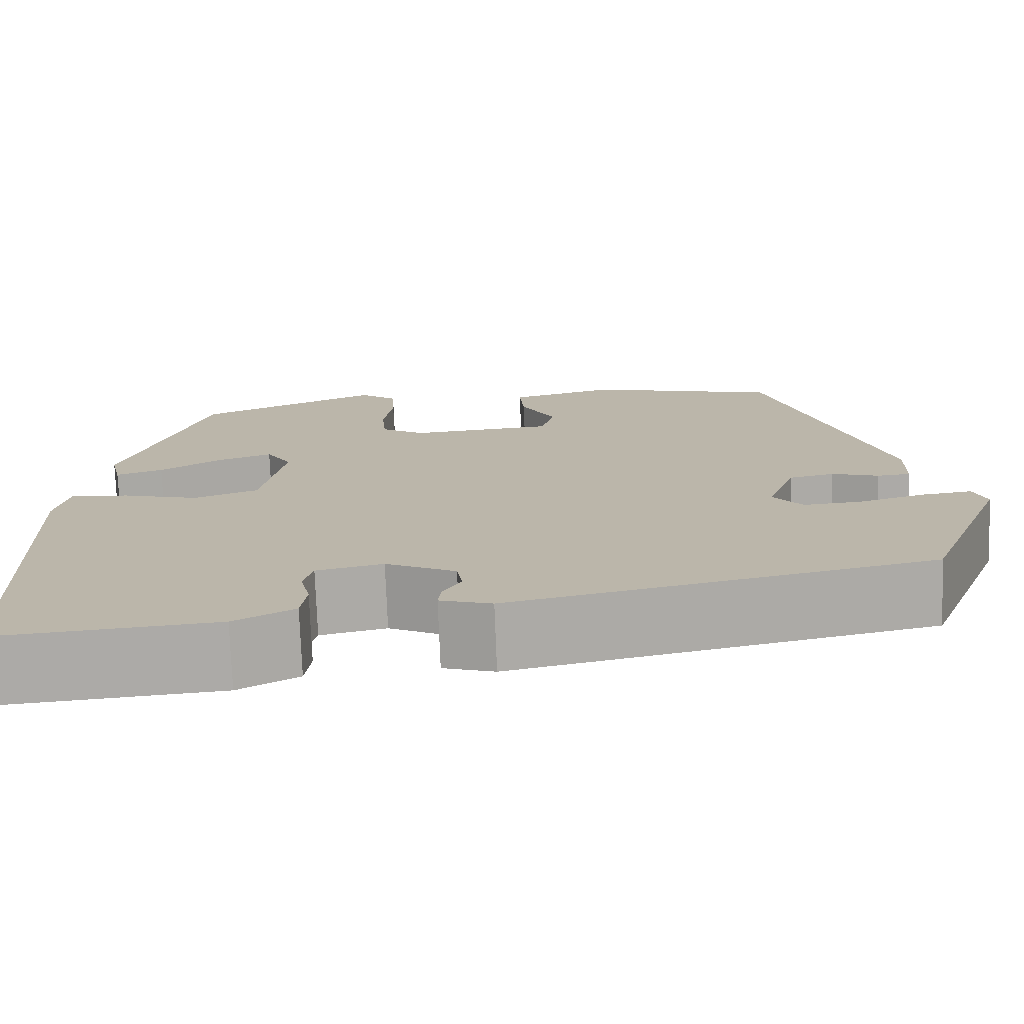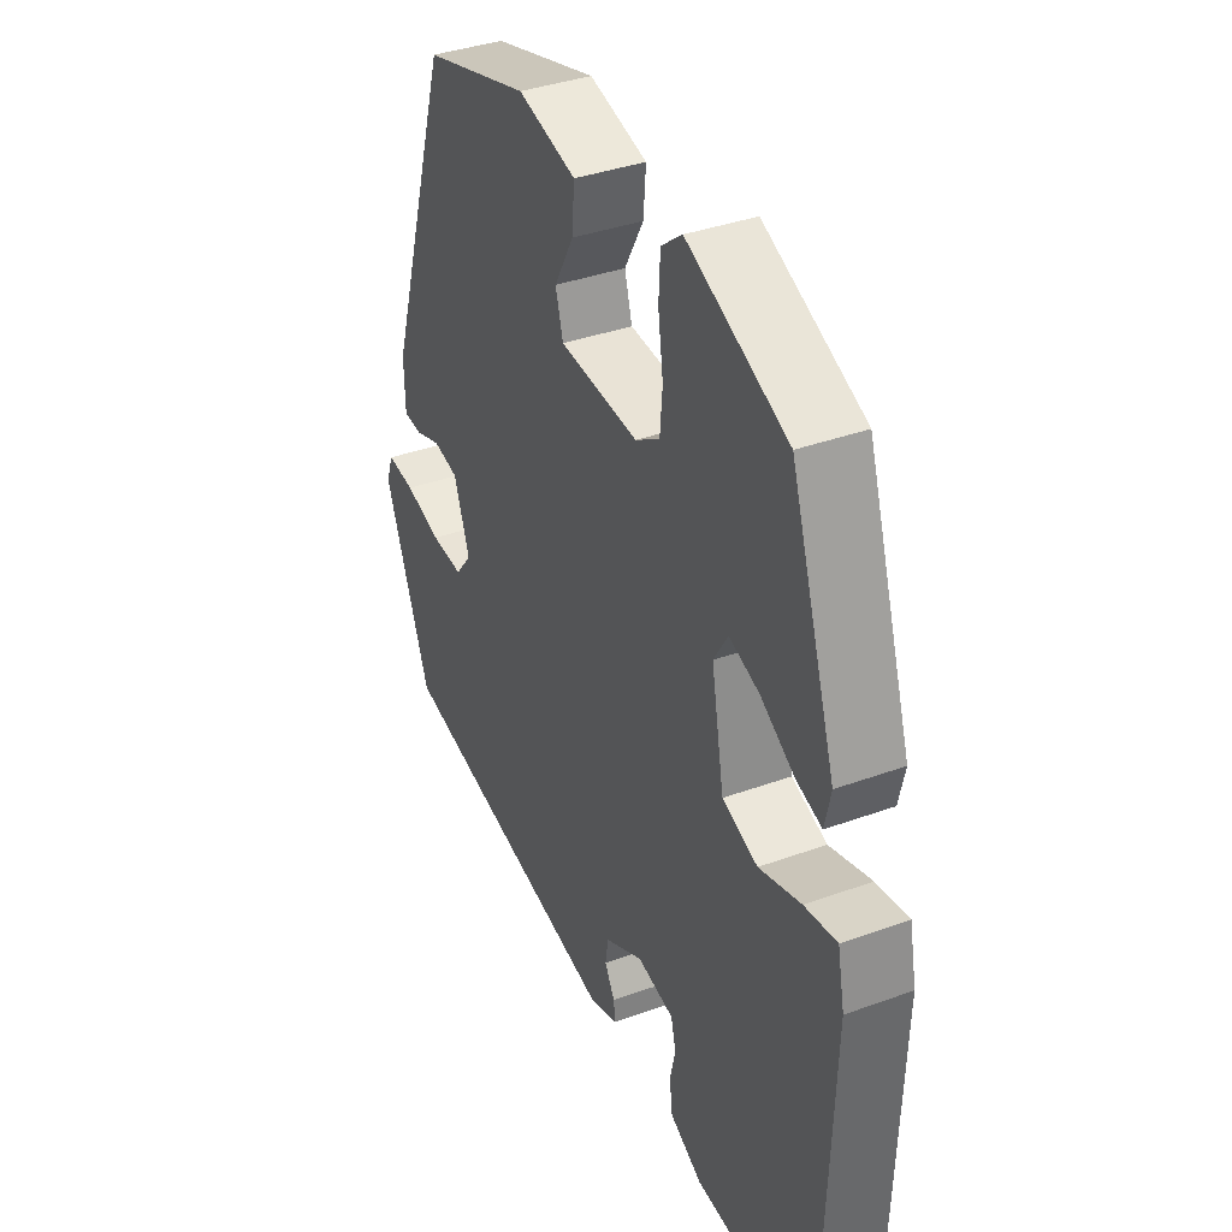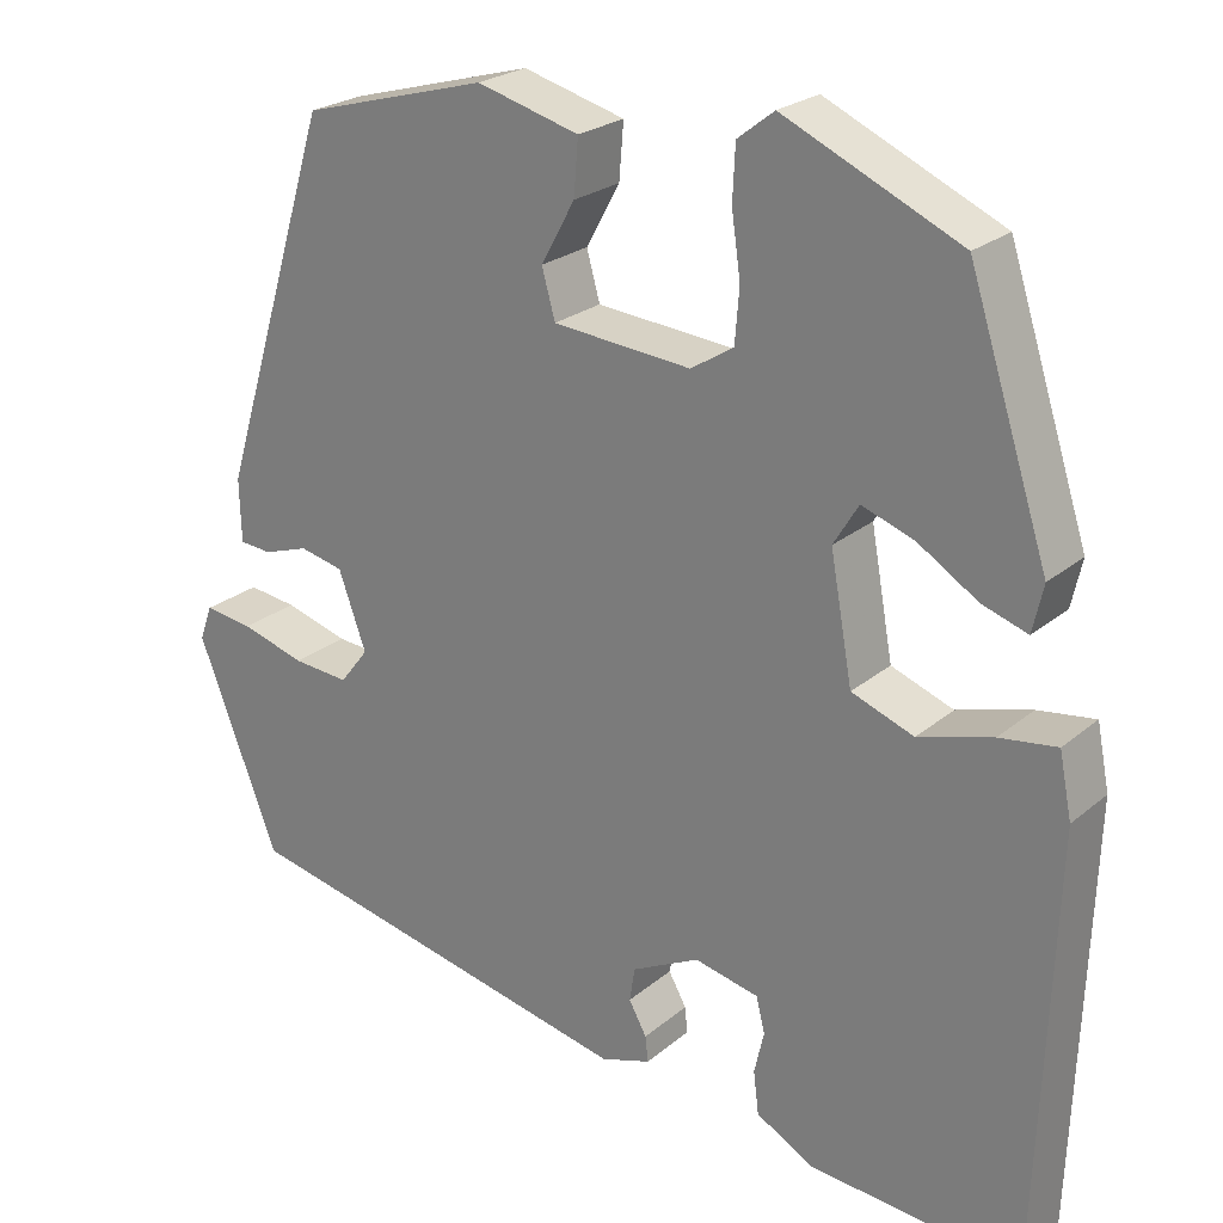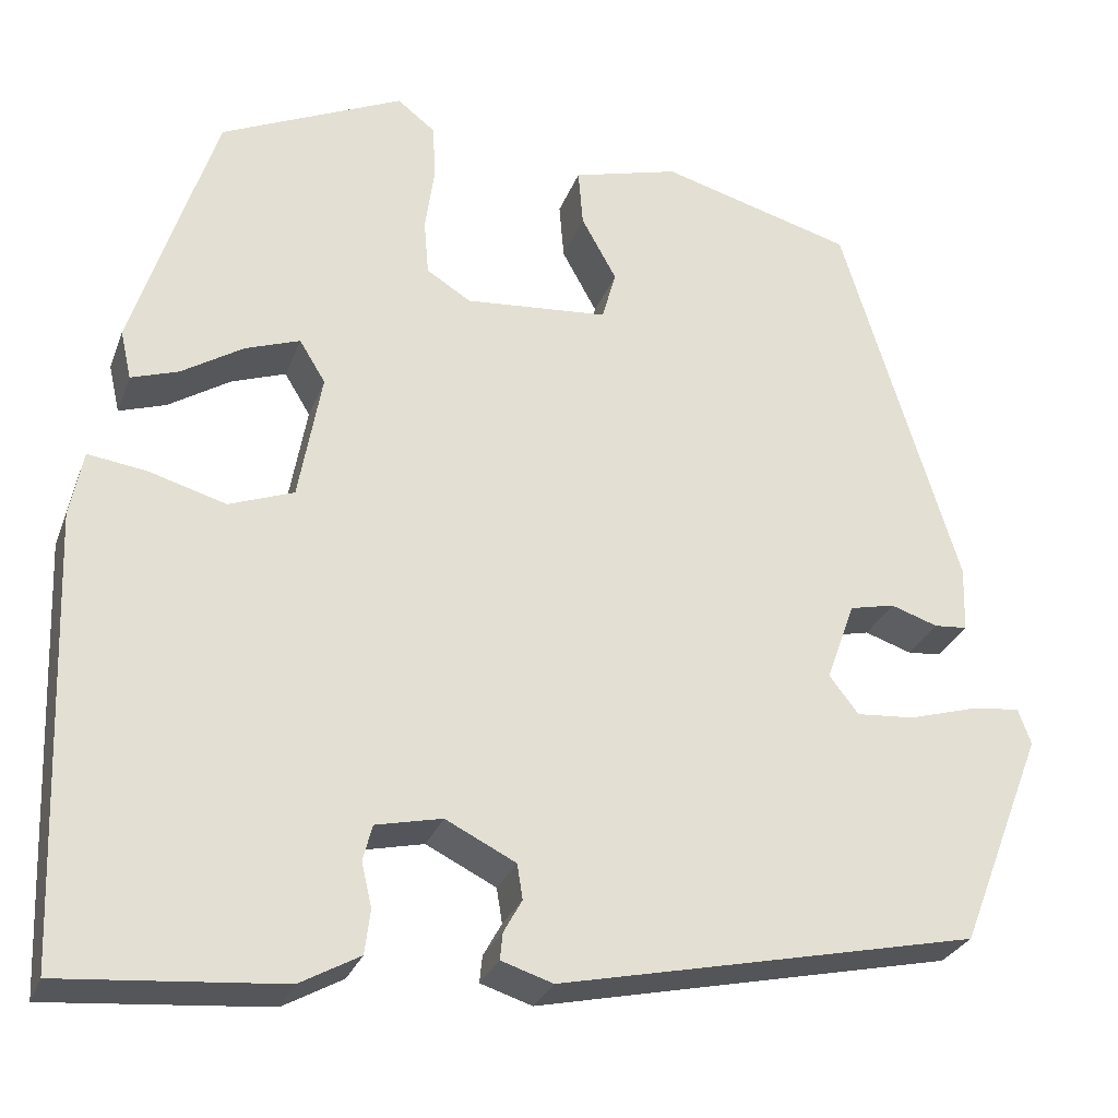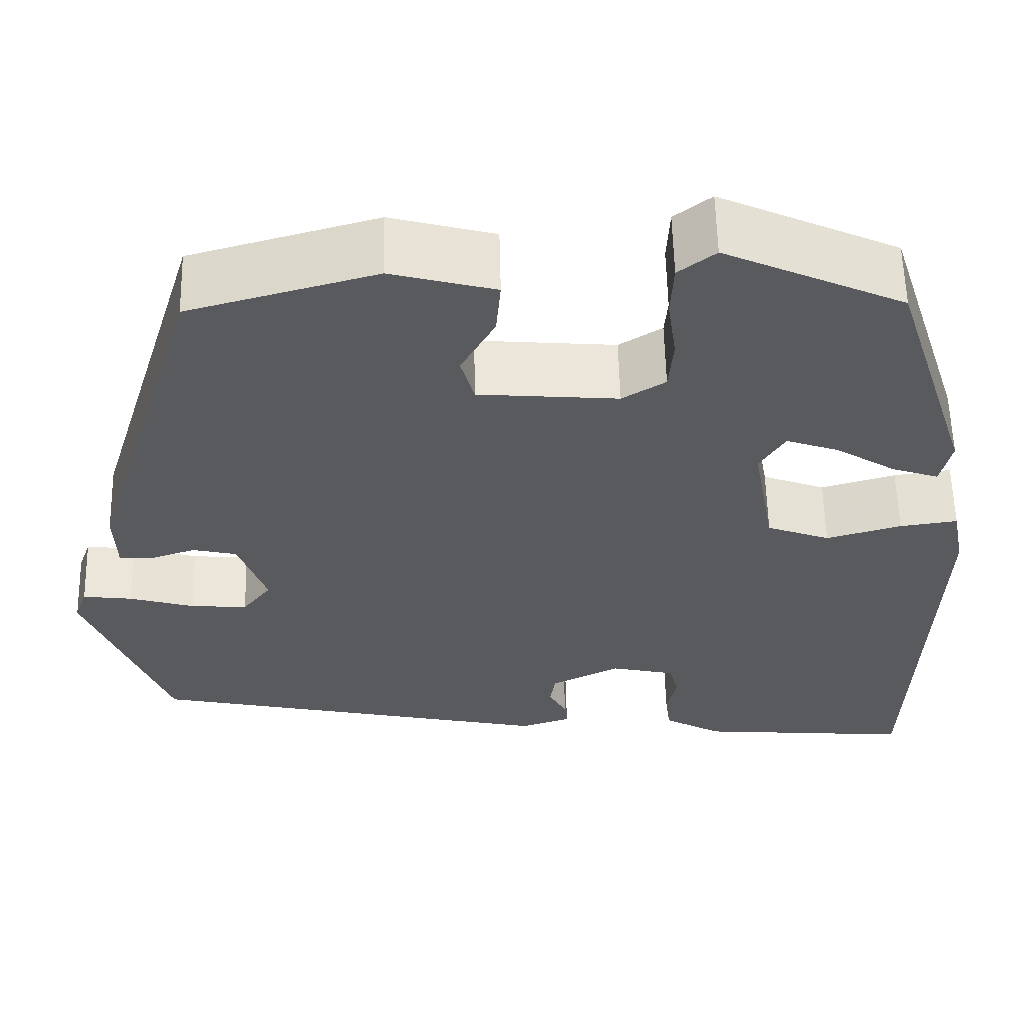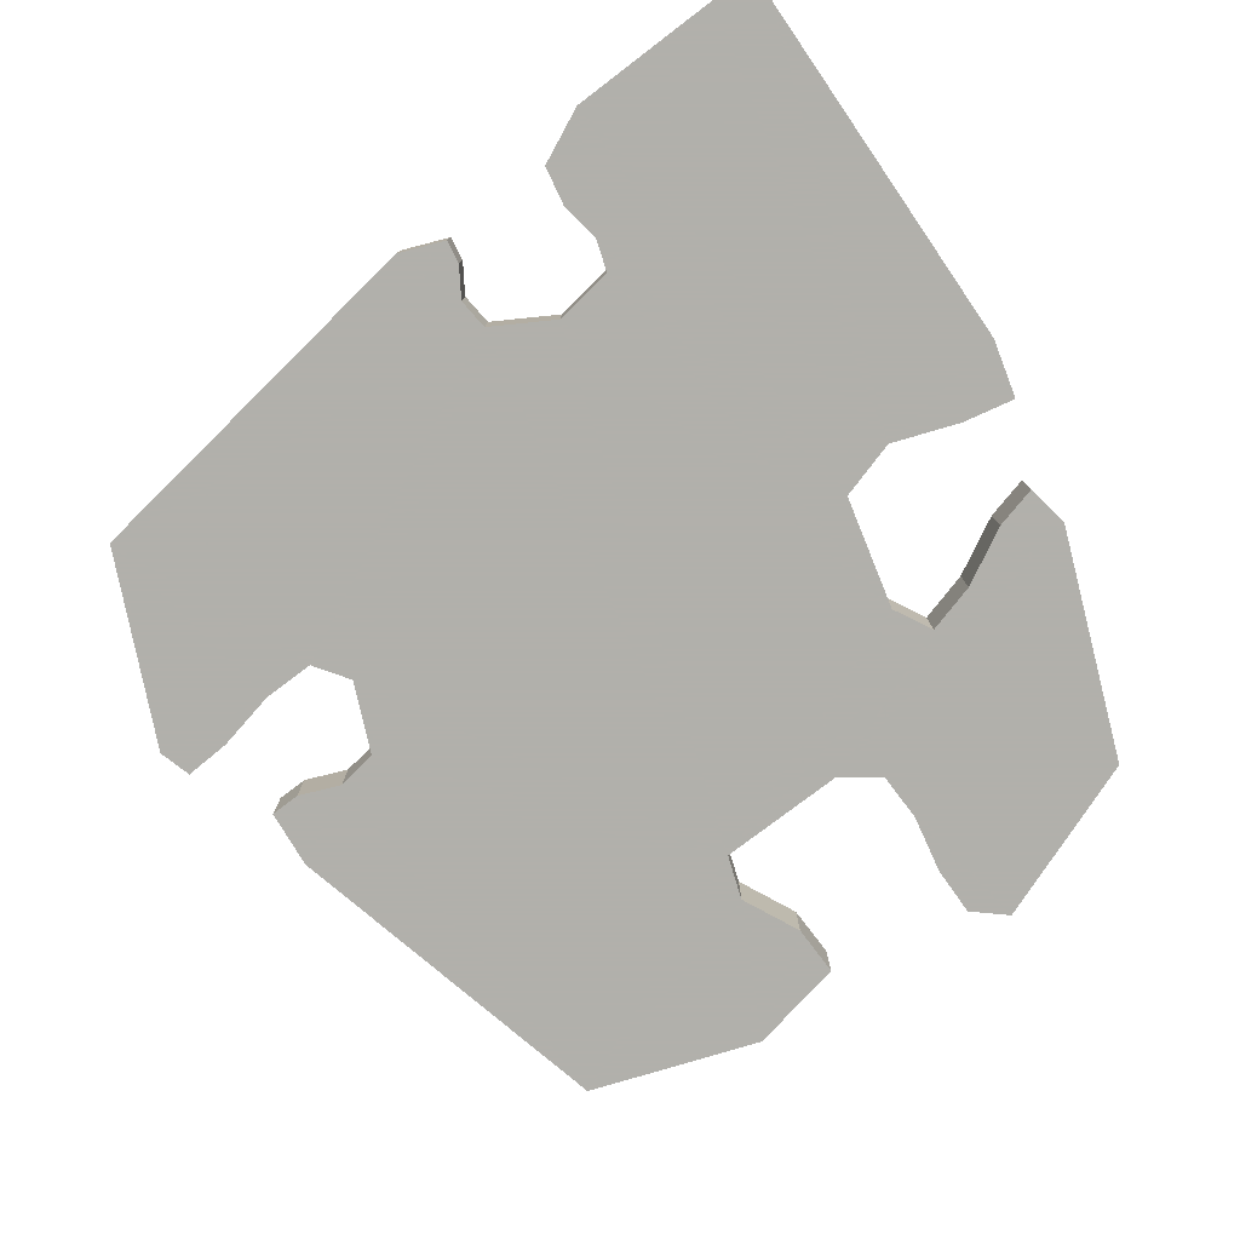
<metadata>
{"format":"obj","ext":"obj","renderer":"f3d","projection":"perspective","resolution":1024,"background":"white","views":[{"elev":-75.5,"azim":2.2,"up":"+Z"},{"elev":37.1,"azim":-115.2,"up":"+Z"},{"elev":23.9,"azim":-143.5,"up":"+Z"},{"elev":-28.1,"azim":-18.0,"up":"+Z"},{"elev":58.6,"azim":178.7,"up":"+Z"},{"elev":-78.5,"azim":-147.6,"up":"+Y"}]}
</metadata>
<code>
v 0.35 0.07 0.462
v 0.477 0.07 0.049
v 0.475 0.07 -0.022
v 0.439 0.07 -0.025
v 0.388 0.07 -0.008
v 0.339 0.07 -0.019
v 0.308 0.07 -0.105
v 0.34 0.07 -0.146
v 0.403 0.07 -0.141
v 0.475 0.07 -0.12
v 0.53 0.07 -0.113
v 0.544 0.07 -0.152
v 0.453 0.07 -0.386
v -0.001 0.07 -0.484
v -0.057 0.07 -0.466
v -0.054 0.07 -0.437
v -0.034 0.07 -0.401
v -0.04 0.07 -0.363
v -0.116 0.07 -0.325
v -0.188 0.07 -0.341
v -0.198 0.07 -0.38
v -0.187 0.07 -0.428
v -0.193 0.07 -0.476
v -0.258 0.07 -0.512
v -0.496 0.07 -0.532
v -0.514 0.07 -0.047
v -0.5 0.07 0.024
v -0.436 0.07 0.015
v -0.353 0.07 -0.009
v -0.283 0.07 0.017
v -0.258 0.07 0.156
v -0.286 0.07 0.202
v -0.345 0.07 0.181
v -0.412 0.07 0.139
v -0.463 0.07 0.122
v -0.475 0.07 0.175
v -0.385 0.07 0.454
v -0.187 0.07 0.544
v -0.146 0.07 0.512
v -0.143 0.07 0.452
v -0.153 0.07 0.381
v -0.148 0.07 0.321
v -0.1 0.07 0.291
v 0.055 0.07 0.304
v 0.07 0.07 0.358
v 0.032 0.07 0.427
v 0.027 0.07 0.489
v 0.142 0.07 0.52
v 0.35 0 0.462
v 0.477 0 0.049
v 0.475 0 -0.022
v 0.439 0 -0.025
v 0.388 0 -0.008
v 0.339 0 -0.019
v 0.308 0 -0.105
v 0.34 0 -0.146
v 0.403 0 -0.141
v 0.475 0 -0.12
v 0.53 0 -0.113
v 0.544 0 -0.152
v 0.453 0 -0.386
v -0.001 0 -0.484
v -0.057 0 -0.466
v -0.054 0 -0.437
v -0.034 0 -0.401
v -0.04 0 -0.363
v -0.116 0 -0.325
v -0.188 0 -0.341
v -0.198 0 -0.38
v -0.187 0 -0.428
v -0.193 0 -0.476
v -0.258 0 -0.512
v -0.496 0 -0.532
v -0.514 0 -0.047
v -0.5 0 0.024
v -0.436 0 0.015
v -0.353 0 -0.009
v -0.283 0 0.017
v -0.258 0 0.156
v -0.286 0 0.202
v -0.345 0 0.181
v -0.412 0 0.139
v -0.463 0 0.122
v -0.475 0 0.175
v -0.385 0 0.454
v -0.187 0 0.544
v -0.146 0 0.512
v -0.143 0 0.452
v -0.153 0 0.381
v -0.148 0 0.321
v -0.1 0 0.291
v 0.055 0 0.304
v 0.07 0 0.358
v 0.032 0 0.427
v 0.027 0 0.489
v 0.142 0 0.52
f 45 46 47 48
f 44 45 48 1
f 38 39 40 41
f 38 41 42
f 37 38 42
f 36 37 42 43
f 33 34 35 36
f 32 33 36 43
f 26 27 28 29
f 24 25 26 29
f 24 29 30
f 21 22 23 24
f 20 21 24 30
f 19 20 30 31
f 14 15 16 17
f 14 17 18
f 13 14 18
f 9 10 11 12
f 8 9 12 13
f 7 8 13 18
f 2 3 4 5
f 44 1 2 5
f 44 5 6
f 31 32 43 44
f 18 19 31 44
f 6 7 18 44
f 96 95 94 93
f 49 96 93 92
f 89 88 87 86
f 90 89 86
f 90 86 85
f 91 90 85 84
f 84 83 82 81
f 91 84 81 80
f 77 76 75 74
f 77 74 73 72
f 78 77 72
f 72 71 70 69
f 78 72 69 68
f 79 78 68 67
f 65 64 63 62
f 66 65 62
f 66 62 61
f 60 59 58 57
f 61 60 57 56
f 66 61 56 55
f 53 52 51 50
f 53 50 49 92
f 54 53 92
f 92 91 80 79
f 92 79 67 66
f 92 66 55 54
f 1 49 50 2
f 2 50 51 3
f 3 51 52 4
f 4 52 53 5
f 5 53 54 6
f 6 54 55 7
f 7 55 56 8
f 8 56 57 9
f 9 57 58 10
f 10 58 59 11
f 11 59 60 12
f 12 60 61 13
f 13 61 62 14
f 14 62 63 15
f 15 63 64 16
f 16 64 65 17
f 17 65 66 18
f 18 66 67 19
f 19 67 68 20
f 20 68 69 21
f 21 69 70 22
f 22 70 71 23
f 23 71 72 24
f 24 72 73 25
f 25 73 74 26
f 26 74 75 27
f 27 75 76 28
f 28 76 77 29
f 29 77 78 30
f 30 78 79 31
f 31 79 80 32
f 32 80 81 33
f 33 81 82 34
f 34 82 83 35
f 35 83 84 36
f 36 84 85 37
f 37 85 86 38
f 38 86 87 39
f 39 87 88 40
f 40 88 89 41
f 41 89 90 42
f 42 90 91 43
f 43 91 92 44
f 44 92 93 45
f 45 93 94 46
f 46 94 95 47
f 47 95 96 48
f 48 96 49 1

</code>
